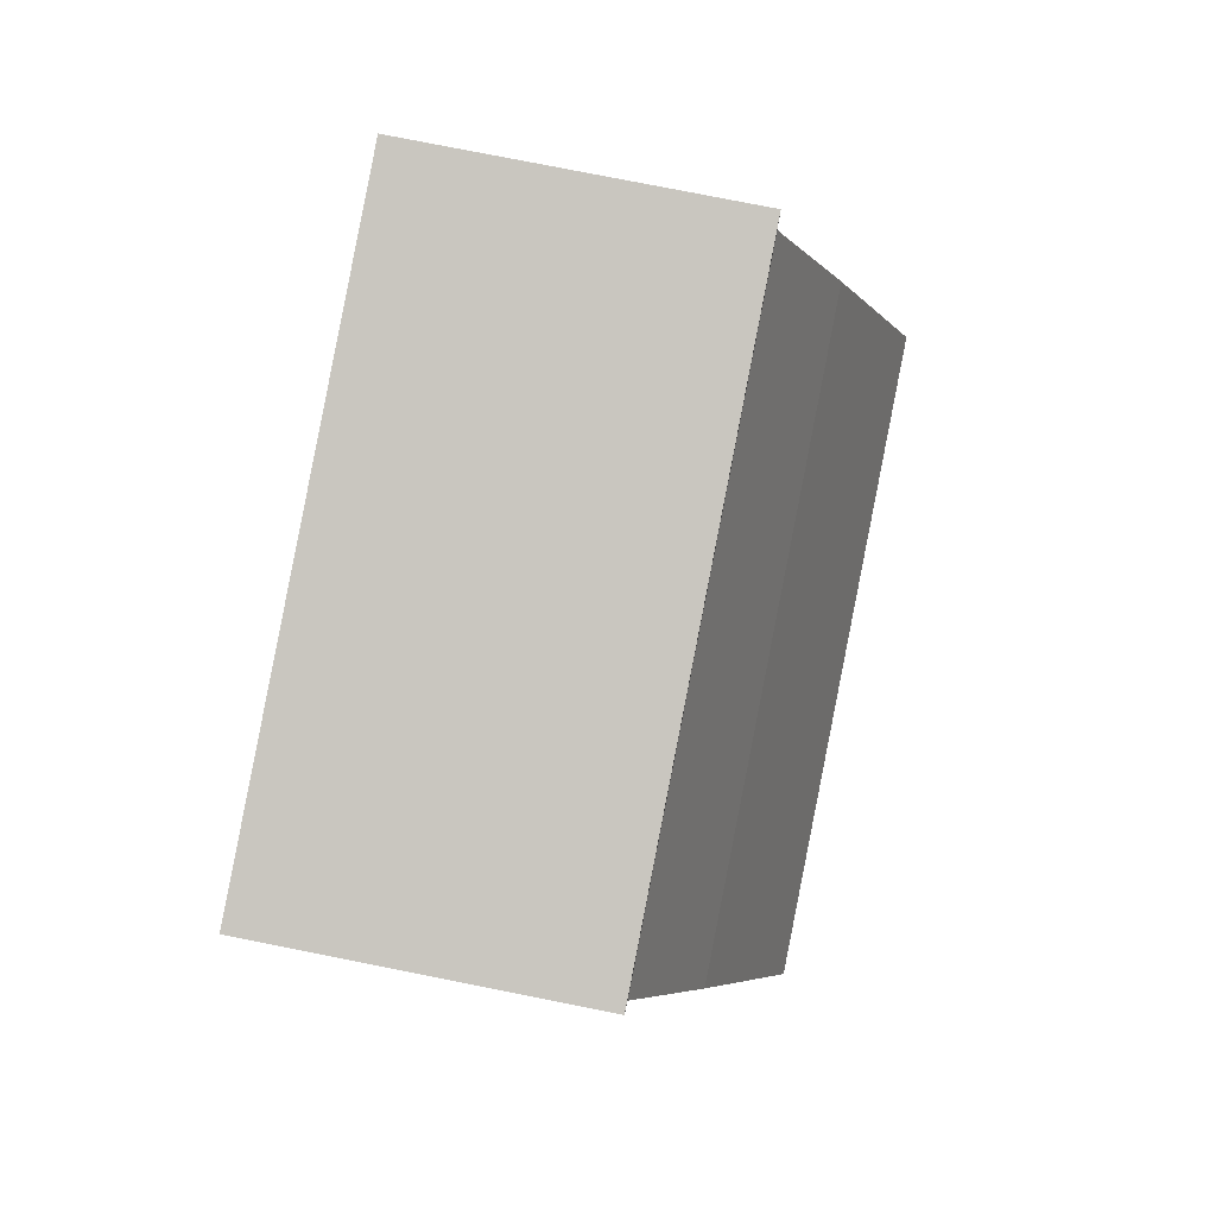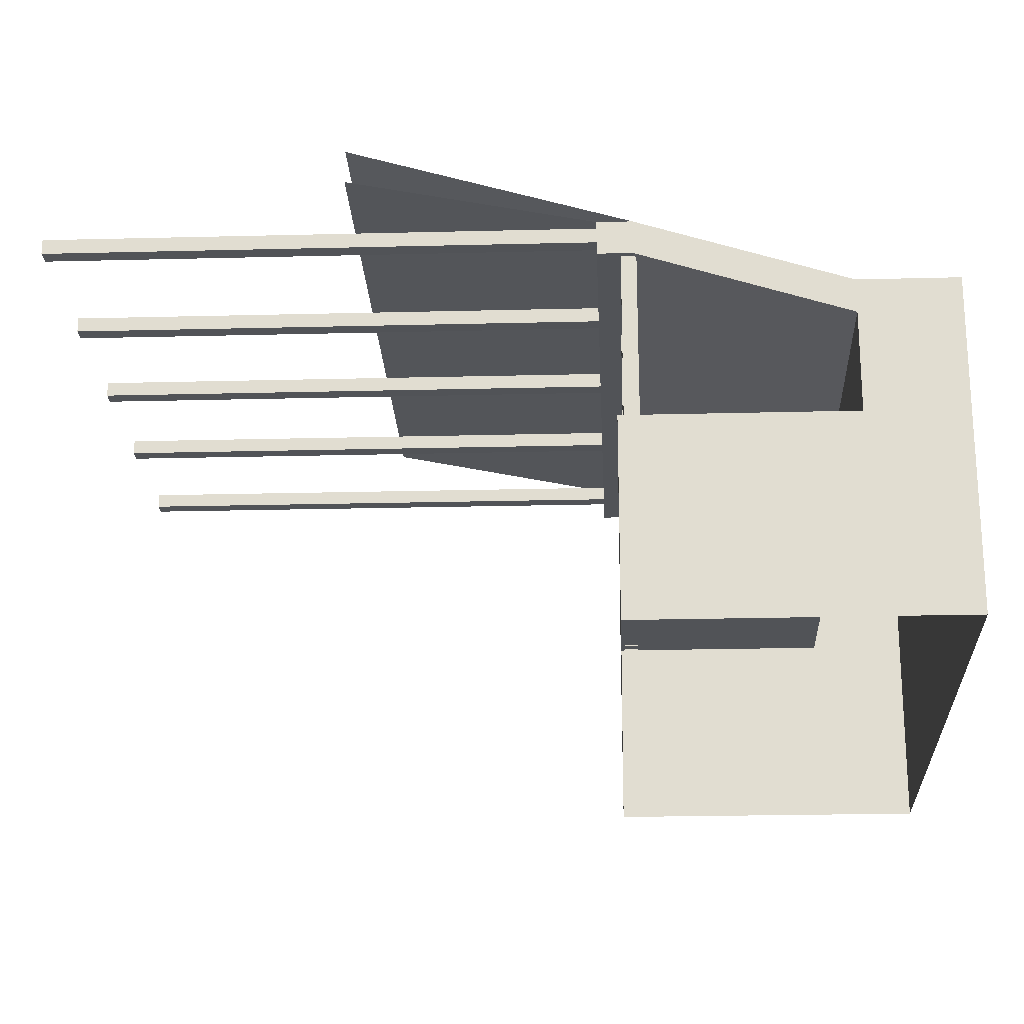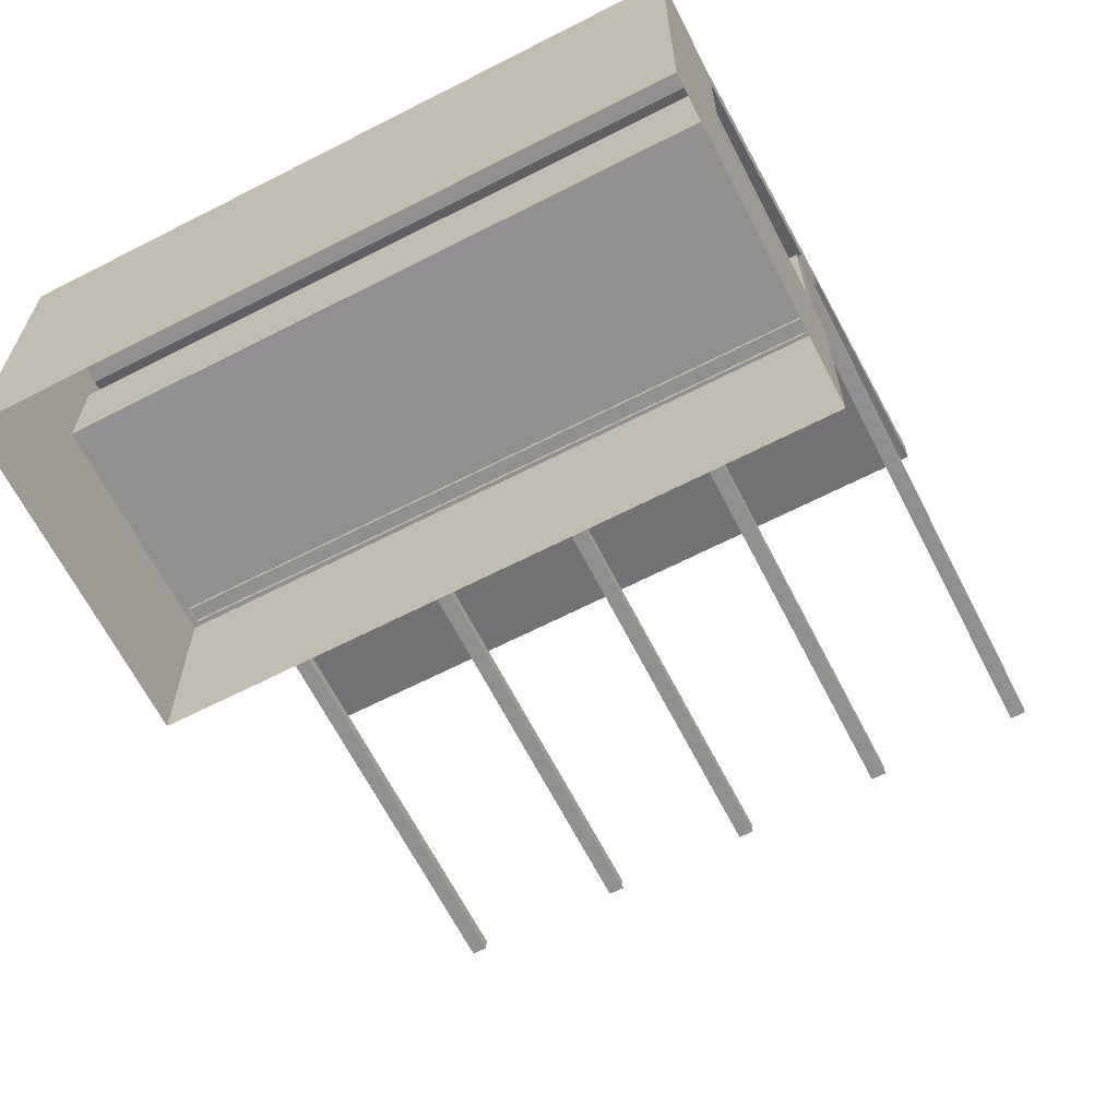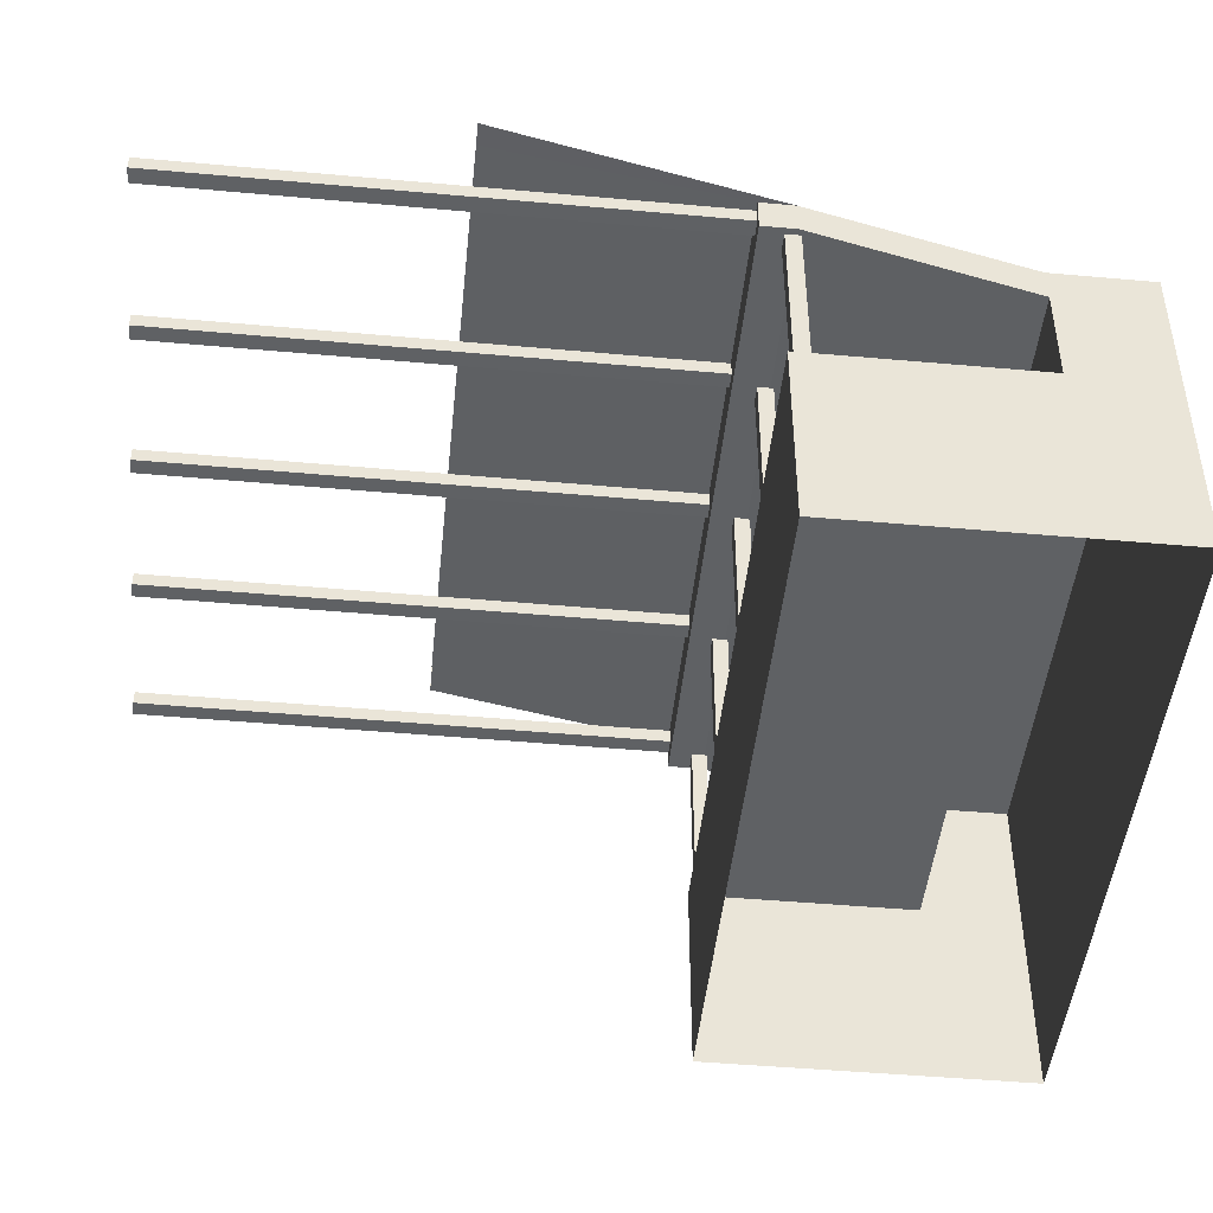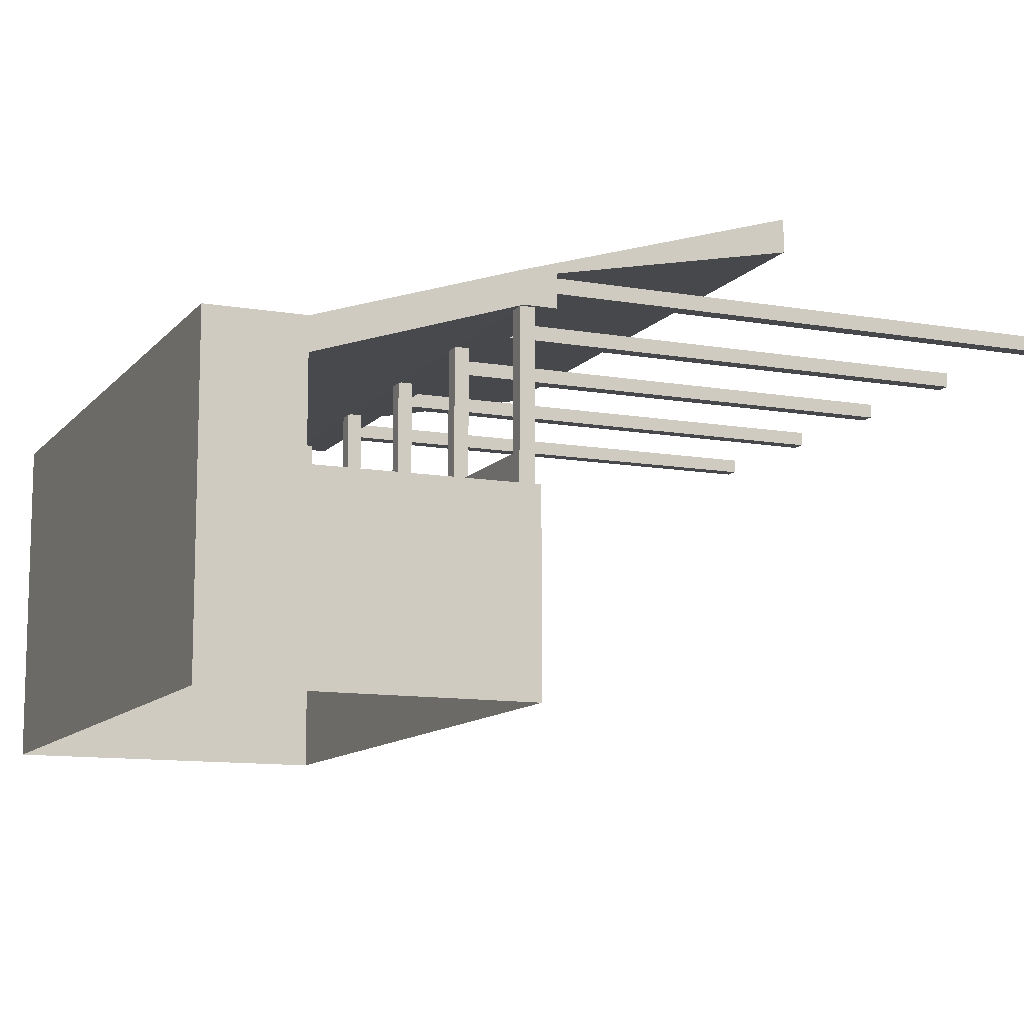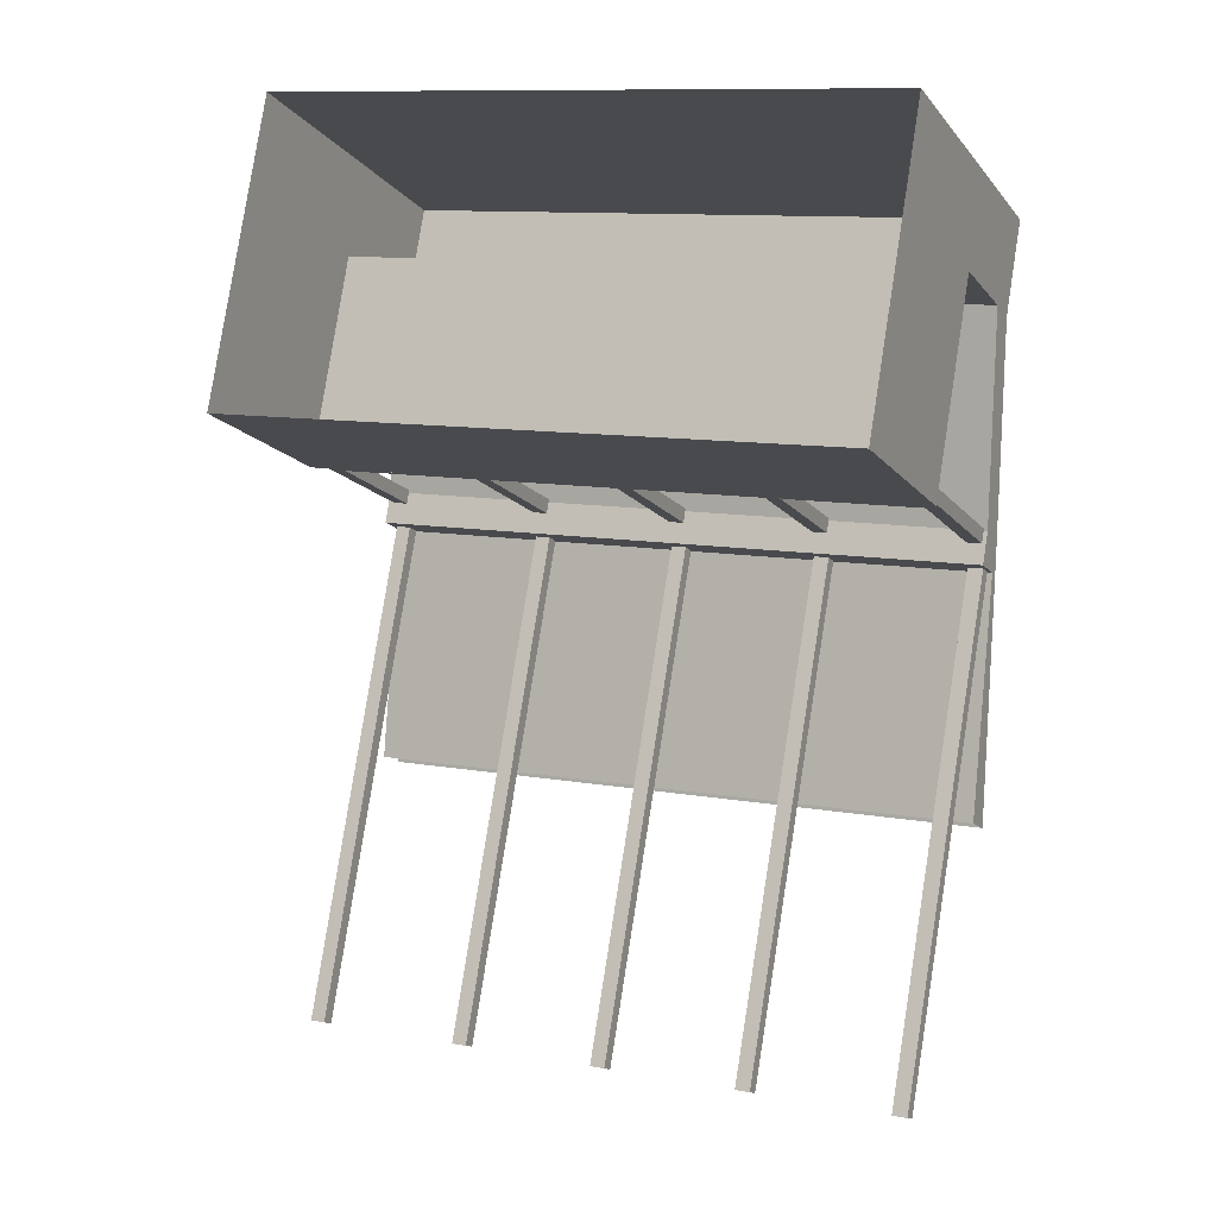
<metadata>
{"format":"obj","ext":"obj","renderer":"f3d","projection":"perspective","resolution":1024,"background":"white","views":[{"elev":78.8,"azim":101.2,"up":"+Z"},{"elev":-22.2,"azim":-77.7,"up":"+Y"},{"elev":-65.5,"azim":36.9,"up":"+Y"},{"elev":-46.7,"azim":-86.1,"up":"+Y"},{"elev":-11.1,"azim":76.5,"up":"+Y"},{"elev":-13.2,"azim":23.2,"up":"+Z"}]}
</metadata>
<code>
v 22.23 100.8 -162
v 22.23 96.99 -162
v 93.35 96.99 -174.3
v 93.35 100.8 -174.3
v 21.95 100.8 -163.7
v 93.07 100.8 -175.9
v 21.95 96.99 -163.7
v 93.07 96.99 -175.9
v 27.16 112.3 -128.9
v 27.16 75.3 -128.9
v 99.55 75.3 -141.3
v 99.55 112.3 -141.3
v 25.32 112.3 -139.7
v 97.71 112.3 -152.1
v 21.13 75.3 -164.2
v 21.13 97.39 -164.2
v 93.52 97.39 -176.6
v 93.52 75.3 -176.6
v 97.71 97.39 -152.1
v 97.71 75.3 -152.1
v 97.71 108.6 -152.1
v 25.32 97.39 -139.7
v 25.32 75.3 -139.7
v 25.32 108.6 -139.7
v 93.2 119.7 -178.4
v 93.2 115.9 -178.4
v 20.81 115.9 -166
v 20.81 119.7 -166
v 93.84 115.9 -174.7
v 21.45 115.9 -162.3
v 21.45 119.7 -162.3
v 93.84 119.7 -174.7
v 88.7 125.2 -204.7
v 16.31 125.2 -192.3
v 16.31 128.9 -192.3
v 88.7 128.9 -204.7
v 91.15 117.7 -177.4
v 81.02 117.7 -236.1
v 82.73 117.7 -236.4
v 92.87 117.7 -177.7
v 82.73 119.3 -236.4
v 92.87 119.3 -177.7
v 91.15 119.3 -177.4
v 81.02 119.3 -236.1
v 73.69 117.7 -174.4
v 63.56 117.7 -233
v 65.27 117.7 -233.3
v 75.41 117.7 -174.7
v 65.27 119.3 -233.3
v 75.41 119.3 -174.7
v 73.69 119.3 -174.4
v 63.56 119.3 -233
v 56.75 117.7 -171.4
v 46.61 117.7 -230.1
v 48.33 117.7 -230.4
v 58.46 117.7 -171.7
v 48.33 119.3 -230.4
v 58.46 119.3 -171.7
v 56.75 119.3 -171.4
v 46.61 119.3 -230.1
v 39.82 117.7 -168.5
v 29.68 117.7 -227.2
v 31.4 117.7 -227.5
v 41.53 117.7 -168.8
v 31.4 119.3 -227.5
v 41.53 119.3 -168.8
v 39.82 119.3 -168.5
v 29.68 119.3 -227.2
v 21.61 117.7 -165.4
v 11.48 117.7 -224.1
v 13.19 117.7 -224.4
v 23.33 117.7 -165.7
v 13.19 119.3 -224.4
v 23.33 119.3 -165.7
v 21.61 119.3 -165.4
v 11.48 119.3 -224.1
v 22.19 116.2 -162
v 22.19 97.27 -162
v 23.9 97.27 -162.3
v 23.9 116.2 -162.3
v 21.91 97.27 -163.7
v 21.91 116.2 -163.7
v 23.62 116.2 -164
v 23.62 97.27 -164
v 40.39 116.2 -165.2
v 40.39 97.27 -165.2
v 42.1 97.27 -165.5
v 42.1 116.2 -165.5
v 40.11 97.27 -166.8
v 40.11 116.2 -166.8
v 41.83 116.2 -167.1
v 41.83 97.27 -167.1
v 57.32 116.2 -168.1
v 57.32 97.27 -168.1
v 59.04 97.27 -168.4
v 59.04 116.2 -168.4
v 57.04 97.27 -169.7
v 57.04 116.2 -169.7
v 58.76 116.2 -170
v 58.76 97.27 -170
v 74.27 116.2 -171
v 74.27 97.27 -171
v 75.98 97.27 -171.3
v 75.98 116.2 -171.3
v 73.99 97.27 -172.7
v 73.99 116.2 -172.7
v 75.7 116.2 -173
v 75.7 97.27 -173
v 91.73 116.2 -174.1
v 91.73 97.27 -174.1
v 93.44 97.27 -174.4
v 93.44 116.2 -174.4
v 91.45 97.27 -175.7
v 91.45 116.2 -175.7
v 93.16 116.2 -176
v 93.16 97.27 -176
f 1 2 3 4
f 5 1 4 6
f 7 5 6 8
f 4 3 8 6
f 5 7 2 1
f 9 10 11 12
f 13 9 12 14
f 15 16 17 18
f 19 12 11 20
f 21 14 12 19
f 22 23 10 9
f 9 13 24 22
f 16 22 19 17
f 16 15 23 22
f 17 19 20 18
f 21 19 22 24
f 25 26 27 28
f 29 21 24 30
f 30 24 13 31
f 31 13 14 32
f 29 32 14 21
f 26 29 30 27
f 27 30 31 28
f 25 32 29 26
f 33 25 28 34
f 35 31 32 36
f 36 32 25 33
f 37 38 39 40
f 40 39 41 42
f 43 44 38 37
f 45 46 47 48
f 48 47 49 50
f 51 52 46 45
f 53 54 55 56
f 56 55 57 58
f 59 60 54 53
f 61 62 63 64
f 64 63 65 66
f 67 68 62 61
f 69 70 71 72
f 72 71 73 74
f 75 76 70 69
f 77 78 79 80
f 81 82 83 84
f 80 79 84 83
f 82 81 78 77
f 85 86 87 88
f 89 90 91 92
f 88 87 92 91
f 90 89 86 85
f 93 94 95 96
f 97 98 99 100
f 96 95 100 99
f 98 97 94 93
f 101 102 103 104
f 105 106 107 108
f 104 103 108 107
f 106 105 102 101
f 109 110 111 112
f 113 114 115 116
f 112 111 116 115
f 114 113 110 109

</code>
